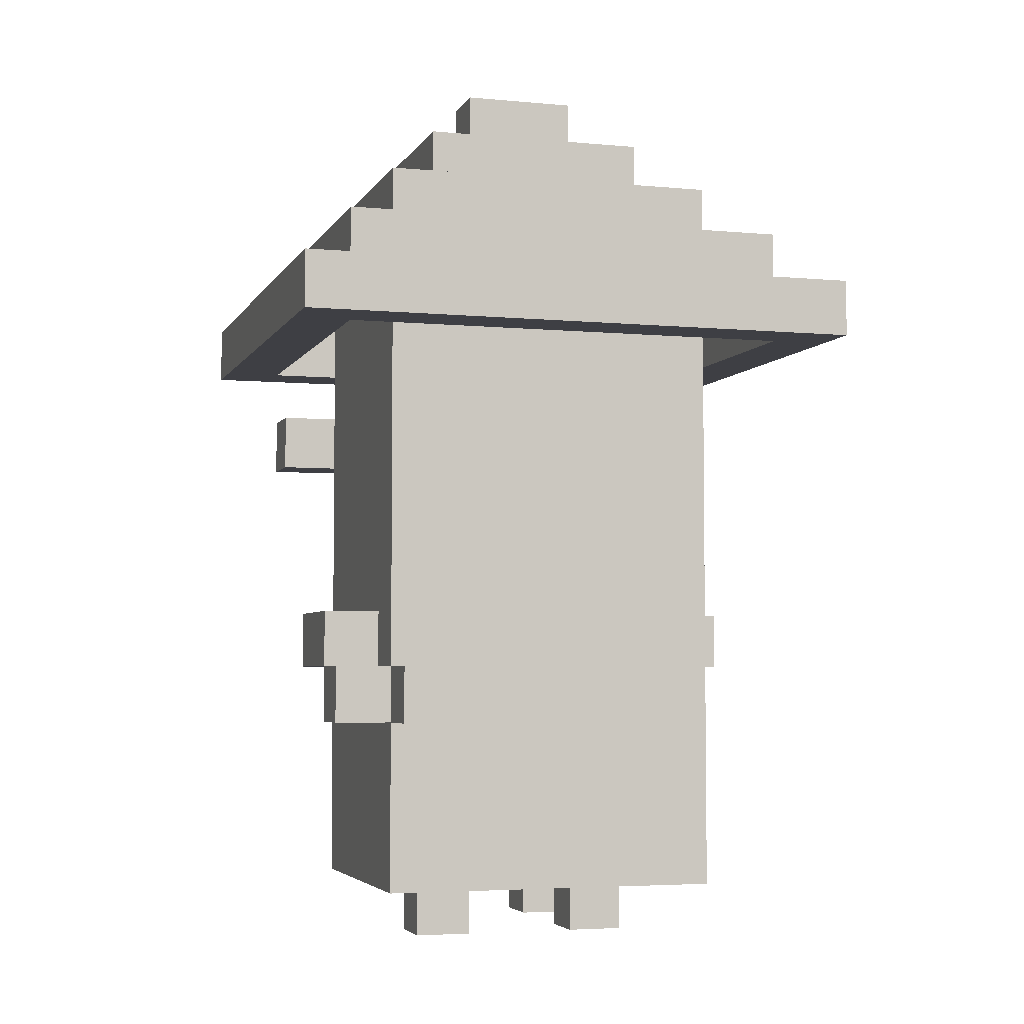
<metadata>
{"format":"obj","ext":"obj","renderer":"f3d","projection":"perspective","resolution":1024,"background":"white","views":[{"elev":-4.5,"azim":163.2,"up":"+Y"}]}
</metadata>
<code>
v -5 11 4.5
v -5 11 -4.5
v -5 12 4.5
v -5 12 -4.5
v -4 4 2.5
v -4 4 1.5
v -4 5 2.5
v -4 5 1.5
v -4 5 -0.5
v -4 6 1.5
v -4 6 -0.5
v -4 9 3.5
v -4 9 2.5
v -4 10 3.5
v -4 10 2.5
v -4 12 3.5
v -4 12 -3.5
v -4 13 3.5
v -4 13 -3.5
v -3 1 2.5
v -3 1 -2.5
v -3 4 3.5
v -3 4 2.5
v -3 4 1.5
v -3 5 3.5
v -3 5 2.5
v -3 5 1.5
v -3 5 -0.5
v -3 6 1.5
v -3 6 -0.5
v -3 7 2.5
v -3 7 -2.5
v -3 9 2.5
v -3 10 2.5
v -3 12 2.5
v -3 12 -2.5
v -3 13 2.5
v -3 13 -2.5
v -3 14 2.5
v -3 14 -2.5
v -2 0 3.5
v -2 0 2.5
v -2 0 0.5
v -2 0 -0.5
v -2 1 2.5
v -2 1 0.5
v -2 1 -0.5
v -2 4 3.5
v -2 4 2.5
v -2 5 3.5
v -2 5 2.5
v -2 7 3.5
v -2 7 2.5
v -2 14 1.5
v -2 14 -1.5
v -2 15 1.5
v -2 15 -1.5
v -1 1 0.5
v -1 1 -0.5
v -1 2 2.5
v -1 2 1.5
v -1 2 0.5
v -1 2 -0.5
v -1 4 2.5
v -1 4 1.5
v -1 5 2.5
v -1 5 1.5
v -1 7 3.5
v -1 7 2.5
v -1 8 3.5
v -1 8 2.5
v -1 9 2.5
v -1 9 1.5
v -1 10 2.5
v -1 10 1.5
v -1 15 0.5
v -1 15 -0.5
v -1 16 0.5
v -1 16 -0.5
v 1 0 0.5
v 1 0 -0.5
v 1 1 0.5
v 1 1 -0.5
v 1 4 -2.5
v 1 4 -3.5
v 1 5 -2.5
v 1 5 -3.5
v 1 7 2.5
v 1 7 1.5
v 1 8 2.5
v 1 8 1.5
v 1 9 3.5
v 1 9 2.5
v 1 10 3.5
v 1 10 2.5
v 1 14 0.5
v 1 14 -0.5
v 1 15 0.5
v 1 15 -0.5
v 2 1 0.5
v 2 1 -0.5
v 2 2 1.5
v 2 2 0.5
v 2 2 -0.5
v 2 2 -1.5
v 2 4 -1.5
v 2 5 2.5
v 2 5 1.5
v 2 5 0.5
v 2 5 -1.5
v 2 6 0.5
v 2 6 -1.5
v 2 7 2.5
v 2 7 1.5
v 2 7 -1.5
v 2 8 1.5
v 2 9 2.5
v 2 9 1.5
v 2 10 2.5
v 2 10 1.5
v 2 12 1.5
v 2 12 -1.5
v 2 13 1.5
v 2 13 -1.5
v 2 14 1.5
v 2 14 -1.5
v 3 4 -1.5
v 3 4 -2.5
v 3 5 0.5
v 3 5 -1.5
v 3 5 -2.5
v 3 6 0.5
v 3 6 -1.5
v 3 12 2.5
v 3 12 -2.5
v 3 13 2.5
v 3 13 -2.5
v 4 11 3.5
v 4 11 -3.5
v 4 12 3.5
v 4 12 -3.5
v -4 11 3.5
v -4 11 -3.5
v -4 12 3.5
v -4 12 -3.5
v -3 4 2.5
v -3 4 1.5
v -3 5 2.5
v -3 5 1.5
v -3 5 -0.5
v -3 6 1.5
v -3 6 -0.5
v -3 12 2.5
v -3 12 -2.5
v -3 13 2.5
v -3 13 -2.5
v -2 1 0.5
v -2 1 -0.5
v -2 2 2.5
v -2 2 0.5
v -2 2 -0.5
v -2 2 -1.5
v -2 4 2.5
v -2 4 1.5
v -2 5 2.5
v -2 5 1.5
v -2 5 -0.5
v -2 6 1.5
v -2 6 -0.5
v -2 7 2.5
v -2 7 1.5
v -2 7 -1.5
v -2 8 1.5
v -2 9 2.5
v -2 9 1.5
v -2 10 2.5
v -2 10 1.5
v -2 12 1.5
v -2 12 -1.5
v -2 13 1.5
v -2 13 -1.5
v -2 14 1.5
v -2 14 -1.5
v -1 0 3.5
v -1 0 2.5
v -1 0 0.5
v -1 0 -0.5
v -1 1 2.5
v -1 1 0.5
v -1 1 -0.5
v -1 4 3.5
v -1 4 2.5
v -1 5 3.5
v -1 5 2.5
v -1 7 2.5
v -1 7 1.5
v -1 8 2.5
v -1 8 1.5
v -1 9 3.5
v -1 9 2.5
v -1 10 3.5
v -1 10 2.5
v -1 14 0.5
v -1 14 -0.5
v -1 15 0.5
v -1 15 -0.5
v 1 1 0.5
v 1 1 -0.5
v 1 2 0.5
v 1 2 -0.5
v 1 4 -1.5
v 1 4 -2.5
v 1 5 -1.5
v 1 5 -2.5
v 1 7 3.5
v 1 7 2.5
v 1 8 3.5
v 1 8 2.5
v 1 9 2.5
v 1 9 1.5
v 1 10 2.5
v 1 10 1.5
v 1 15 0.5
v 1 15 -0.5
v 1 16 0.5
v 1 16 -0.5
v 2 0 0.5
v 2 0 -0.5
v 2 1 0.5
v 2 1 -0.5
v 2 5 3.5
v 2 5 2.5
v 2 7 3.5
v 2 7 2.5
v 2 14 1.5
v 2 14 -1.5
v 2 15 1.5
v 2 15 -1.5
v 3 1 2.5
v 3 1 -2.5
v 3 4 -1.5
v 3 4 -2.5
v 3 4 -3.5
v 3 5 0.5
v 3 5 -1.5
v 3 5 -2.5
v 3 5 -3.5
v 3 6 0.5
v 3 6 -1.5
v 3 7 2.5
v 3 7 -2.5
v 3 9 2.5
v 3 10 2.5
v 3 12 2.5
v 3 12 -2.5
v 3 13 2.5
v 3 13 -2.5
v 3 14 2.5
v 3 14 -2.5
v 4 4 -1.5
v 4 4 -2.5
v 4 5 0.5
v 4 5 -1.5
v 4 5 -2.5
v 4 6 0.5
v 4 6 -1.5
v 4 9 3.5
v 4 9 2.5
v 4 10 3.5
v 4 10 2.5
v 4 12 3.5
v 4 12 -3.5
v 4 13 3.5
v 4 13 -3.5
v 5 11 4.5
v 5 11 -4.5
v 5 12 4.5
v 5 12 -4.5
v -5 11 4.5
v -5 12 4.5
v 5 11 4.5
v 5 12 4.5
v -4 9 3.5
v -4 10 3.5
v -4 12 3.5
v -4 13 3.5
v -3 4 3.5
v -3 5 3.5
v -2 0 3.5
v -2 4 3.5
v -2 5 3.5
v -2 7 3.5
v -1 0 3.5
v -1 4 3.5
v -1 5 3.5
v -1 7 3.5
v -1 8 3.5
v -1 9 3.5
v -1 10 3.5
v 1 7 3.5
v 1 8 3.5
v 1 9 3.5
v 1 10 3.5
v 2 5 3.5
v 2 7 3.5
v 4 9 3.5
v 4 10 3.5
v 4 12 3.5
v 4 13 3.5
v -4 4 2.5
v -4 5 2.5
v -3 1 2.5
v -3 4 2.5
v -3 5 2.5
v -3 7 2.5
v -3 9 2.5
v -3 10 2.5
v -3 12 2.5
v -3 13 2.5
v -3 14 2.5
v -2 1 2.5
v -2 4 2.5
v -2 5 2.5
v -2 7 2.5
v -2 8 2.5
v -2 9 2.5
v -1 1 2.5
v -1 4 2.5
v -1 5 2.5
v -1 7 2.5
v -1 8 2.5
v -1 9 2.5
v -1 10 2.5
v 1 4 2.5
v 1 5 2.5
v 1 7 2.5
v 1 8 2.5
v 1 9 2.5
v 1 10 2.5
v 2 5 2.5
v 2 7 2.5
v 2 8 2.5
v 2 9 2.5
v 3 1 2.5
v 3 7 2.5
v 3 9 2.5
v 3 10 2.5
v 3 12 2.5
v 3 13 2.5
v 3 14 2.5
v -4 5 1.5
v -4 6 1.5
v -3 4 1.5
v -3 5 1.5
v -3 6 1.5
v -2 4 1.5
v -2 5 1.5
v -2 14 1.5
v -2 15 1.5
v 2 14 1.5
v 2 15 1.5
v -2 0 0.5
v -2 1 0.5
v -1 0 0.5
v -1 1 0.5
v -1 15 0.5
v -1 16 0.5
v 1 0 0.5
v 1 1 0.5
v 1 15 0.5
v 1 16 0.5
v 2 0 0.5
v 2 1 0.5
v 3 5 0.5
v 3 6 0.5
v 4 5 0.5
v 4 6 0.5
v -3 5 -0.5
v -3 6 -0.5
v -2 1 -0.5
v -2 2 -0.5
v -2 5 -0.5
v -2 6 -0.5
v -1 1 -0.5
v -1 2 -0.5
v -1 14 -0.5
v -1 15 -0.5
v 1 1 -0.5
v 1 2 -0.5
v 1 14 -0.5
v 1 15 -0.5
v 2 1 -0.5
v 2 2 -0.5
v -2 2 -1.5
v -2 7 -1.5
v -2 12 -1.5
v -2 13 -1.5
v -2 14 -1.5
v 1 4 -1.5
v 1 5 -1.5
v 2 2 -1.5
v 2 4 -1.5
v 2 5 -1.5
v 2 6 -1.5
v 2 7 -1.5
v 2 12 -1.5
v 2 13 -1.5
v 2 14 -1.5
v 3 4 -1.5
v 3 5 -1.5
v 3 6 -1.5
v 4 4 -1.5
v 4 5 -1.5
v -3 12 -2.5
v -3 13 -2.5
v 1 4 -2.5
v 1 5 -2.5
v 3 4 -2.5
v 3 5 -2.5
v 3 12 -2.5
v 3 13 -2.5
v -4 11 -3.5
v -4 12 -3.5
v 4 11 -3.5
v 4 12 -3.5
v -4 11 3.5
v -4 12 3.5
v 4 11 3.5
v 4 12 3.5
v -4 9 2.5
v -4 10 2.5
v -3 4 2.5
v -3 5 2.5
v -3 9 2.5
v -3 10 2.5
v -3 12 2.5
v -3 13 2.5
v -2 0 2.5
v -2 1 2.5
v -2 2 2.5
v -2 4 2.5
v -2 5 2.5
v -2 7 2.5
v -2 9 2.5
v -2 10 2.5
v -1 0 2.5
v -1 1 2.5
v -1 2 2.5
v -1 4 2.5
v -1 5 2.5
v -1 7 2.5
v -1 8 2.5
v -1 9 2.5
v -1 10 2.5
v 1 5 2.5
v 1 7 2.5
v 1 8 2.5
v 1 9 2.5
v 1 10 2.5
v 2 5 2.5
v 2 7 2.5
v 2 9 2.5
v 2 10 2.5
v 3 9 2.5
v 3 10 2.5
v 3 12 2.5
v 3 13 2.5
v 4 9 2.5
v 4 10 2.5
v -4 4 1.5
v -4 5 1.5
v -3 4 1.5
v -3 5 1.5
v -3 6 1.5
v -2 5 1.5
v -2 6 1.5
v -2 7 1.5
v -2 8 1.5
v -2 9 1.5
v -2 10 1.5
v -2 12 1.5
v -2 13 1.5
v -2 14 1.5
v -1 2 1.5
v -1 4 1.5
v -1 5 1.5
v -1 7 1.5
v -1 8 1.5
v -1 9 1.5
v -1 10 1.5
v 1 4 1.5
v 1 5 1.5
v 1 7 1.5
v 1 8 1.5
v 1 9 1.5
v 1 10 1.5
v 2 2 1.5
v 2 5 1.5
v 2 7 1.5
v 2 8 1.5
v 2 9 1.5
v 2 10 1.5
v 2 12 1.5
v 2 13 1.5
v 2 14 1.5
v -2 1 0.5
v -2 2 0.5
v -1 1 0.5
v -1 2 0.5
v -1 14 0.5
v -1 15 0.5
v 1 1 0.5
v 1 2 0.5
v 1 14 0.5
v 1 15 0.5
v 2 1 0.5
v 2 2 0.5
v 2 5 0.5
v 2 6 0.5
v 3 5 0.5
v 3 6 0.5
v -4 5 -0.5
v -4 6 -0.5
v -3 5 -0.5
v -3 6 -0.5
v -2 0 -0.5
v -2 1 -0.5
v -1 0 -0.5
v -1 1 -0.5
v -1 15 -0.5
v -1 16 -0.5
v 1 0 -0.5
v 1 1 -0.5
v 1 15 -0.5
v 1 16 -0.5
v 2 0 -0.5
v 2 1 -0.5
v -2 14 -1.5
v -2 15 -1.5
v 2 4 -1.5
v 2 5 -1.5
v 2 14 -1.5
v 2 15 -1.5
v 3 4 -1.5
v 3 5 -1.5
v 3 6 -1.5
v 4 5 -1.5
v 4 6 -1.5
v -3 1 -2.5
v -3 7 -2.5
v -3 12 -2.5
v -3 13 -2.5
v -3 14 -2.5
v 1 4 -2.5
v 1 5 -2.5
v 3 1 -2.5
v 3 4 -2.5
v 3 5 -2.5
v 3 7 -2.5
v 3 12 -2.5
v 3 13 -2.5
v 3 14 -2.5
v 4 4 -2.5
v 4 5 -2.5
v -4 12 -3.5
v -4 13 -3.5
v 1 4 -3.5
v 1 5 -3.5
v 3 4 -3.5
v 3 5 -3.5
v 4 12 -3.5
v 4 13 -3.5
v -5 11 -4.5
v -5 12 -4.5
v 5 11 -4.5
v 5 12 -4.5
v -2 0 3.5
v -1 0 3.5
v -2 0 2.5
v -1 0 2.5
v -2 0 0.5
v -1 0 0.5
v 1 0 0.5
v 2 0 0.5
v -2 0 -0.5
v -1 0 -0.5
v 1 0 -0.5
v 2 0 -0.5
v -3 1 2.5
v -2 1 2.5
v -1 1 2.5
v 3 1 2.5
v -2 1 0.5
v -1 1 0.5
v 1 1 0.5
v 2 1 0.5
v -2 1 -0.5
v -1 1 -0.5
v 1 1 -0.5
v 2 1 -0.5
v -3 1 -2.5
v 3 1 -2.5
v -3 4 3.5
v -2 4 3.5
v -4 4 2.5
v -3 4 2.5
v -2 4 2.5
v -4 4 1.5
v -3 4 1.5
v 3 4 -1.5
v 4 4 -1.5
v 1 4 -2.5
v 3 4 -2.5
v 4 4 -2.5
v 1 4 -3.5
v 3 4 -3.5
v -1 5 3.5
v 2 5 3.5
v -3 5 2.5
v -2 5 2.5
v -1 5 2.5
v 1 5 2.5
v 2 5 2.5
v -4 5 1.5
v -3 5 1.5
v -2 5 1.5
v 3 5 0.5
v 4 5 0.5
v -4 5 -0.5
v -3 5 -0.5
v 1 5 -1.5
v 2 5 -1.5
v 3 5 -1.5
v 4 5 -1.5
v 1 5 -2.5
v 3 5 -2.5
v -3 6 1.5
v -2 6 1.5
v 2 6 0.5
v 3 6 0.5
v -3 6 -0.5
v -2 6 -0.5
v 2 6 -1.5
v 3 6 -1.5
v -2 7 2.5
v -1 7 2.5
v 1 7 2.5
v 2 7 2.5
v -2 7 1.5
v -1 7 1.5
v 1 7 1.5
v 2 7 1.5
v -1 8 2.5
v 1 8 2.5
v -1 8 1.5
v 1 8 1.5
v -4 9 3.5
v -1 9 3.5
v 1 9 3.5
v 4 9 3.5
v -4 9 2.5
v -3 9 2.5
v -2 9 2.5
v -1 9 2.5
v 1 9 2.5
v 2 9 2.5
v 3 9 2.5
v 4 9 2.5
v -2 10 2.5
v -1 10 2.5
v 1 10 2.5
v 2 10 2.5
v -2 10 1.5
v -1 10 1.5
v 1 10 1.5
v 2 10 1.5
v -5 11 4.5
v 5 11 4.5
v -4 11 3.5
v 4 11 3.5
v -4 11 -3.5
v 4 11 -3.5
v -5 11 -4.5
v 5 11 -4.5
v -4 12 3.5
v 4 12 3.5
v -3 12 2.5
v 3 12 2.5
v -3 12 -2.5
v 3 12 -2.5
v -4 12 -3.5
v 4 12 -3.5
v -3 13 2.5
v 3 13 2.5
v -2 13 1.5
v 2 13 1.5
v -2 13 -1.5
v 2 13 -1.5
v -3 13 -2.5
v 3 13 -2.5
v -2 14 1.5
v 2 14 1.5
v -1 14 0.5
v 1 14 0.5
v -1 14 -0.5
v 1 14 -0.5
v -2 14 -1.5
v 2 14 -1.5
v -1 15 0.5
v 1 15 0.5
v -1 15 -0.5
v 1 15 -0.5
v -2 1 0.5
v -1 1 0.5
v 1 1 0.5
v 2 1 0.5
v -2 1 -0.5
v -1 1 -0.5
v 1 1 -0.5
v 2 1 -0.5
v -2 2 2.5
v -1 2 2.5
v -1 2 1.5
v 2 2 1.5
v -2 2 0.5
v -1 2 0.5
v 1 2 0.5
v 2 2 0.5
v -2 2 -0.5
v -1 2 -0.5
v 1 2 -0.5
v 2 2 -0.5
v -2 2 -1.5
v 2 2 -1.5
v -3 4 2.5
v -2 4 2.5
v -3 4 1.5
v -2 4 1.5
v 1 4 -1.5
v 2 4 -1.5
v 3 4 -1.5
v 1 4 -2.5
v 3 4 -2.5
v -3 5 3.5
v -2 5 3.5
v -4 5 2.5
v -3 5 2.5
v -2 5 2.5
v -1 5 2.5
v 1 5 2.5
v 2 5 2.5
v -4 5 1.5
v -3 5 1.5
v -2 5 1.5
v -1 5 1.5
v 1 5 1.5
v 2 5 1.5
v 2 5 0.5
v 3 5 0.5
v -3 5 -0.5
v -2 5 -0.5
v 2 5 -1.5
v 3 5 -1.5
v 4 5 -1.5
v 1 5 -2.5
v 3 5 -2.5
v 4 5 -2.5
v 1 5 -3.5
v 3 5 -3.5
v -4 6 1.5
v -3 6 1.5
v 3 6 0.5
v 4 6 0.5
v -4 6 -0.5
v -3 6 -0.5
v 3 6 -1.5
v 4 6 -1.5
v -2 7 3.5
v -1 7 3.5
v 1 7 3.5
v 2 7 3.5
v -2 7 2.5
v -1 7 2.5
v 1 7 2.5
v 2 7 2.5
v -1 8 3.5
v 1 8 3.5
v -1 8 2.5
v 1 8 2.5
v -2 9 2.5
v -1 9 2.5
v 1 9 2.5
v 2 9 2.5
v -2 9 1.5
v -1 9 1.5
v 1 9 1.5
v 2 9 1.5
v -4 10 3.5
v -1 10 3.5
v 1 10 3.5
v 4 10 3.5
v -4 10 2.5
v -3 10 2.5
v -1 10 2.5
v 1 10 2.5
v 3 10 2.5
v 4 10 2.5
v -5 12 4.5
v 5 12 4.5
v -4 12 3.5
v 4 12 3.5
v -3 12 2.5
v 3 12 2.5
v -2 12 1.5
v 2 12 1.5
v -2 12 -1.5
v 2 12 -1.5
v -3 12 -2.5
v 3 12 -2.5
v -4 12 -3.5
v 4 12 -3.5
v -5 12 -4.5
v 5 12 -4.5
v -4 13 3.5
v 4 13 3.5
v -3 13 2.5
v 3 13 2.5
v -3 13 -2.5
v 3 13 -2.5
v -4 13 -3.5
v 4 13 -3.5
v -3 14 2.5
v 3 14 2.5
v -2 14 1.5
v 2 14 1.5
v -2 14 -1.5
v 2 14 -1.5
v -3 14 -2.5
v 3 14 -2.5
v -2 15 1.5
v 2 15 1.5
v -1 15 0.5
v 1 15 0.5
v -1 15 -0.5
v 1 15 -0.5
v -2 15 -1.5
v 2 15 -1.5
v -1 16 0.5
v 1 16 0.5
v -1 16 -0.5
v 1 16 -0.5
f 3 2 1
f 4 2 3
f 7 6 5
f 8 6 7
f 10 9 8
f 11 9 10
f 14 13 12
f 15 13 14
f 18 17 16
f 19 17 18
f 23 21 20
f 24 21 23
f 25 23 22
f 26 23 25
f 27 21 24
f 28 21 27
f 29 27 26
f 30 21 28
f 31 29 26
f 31 30 29
f 32 21 30
f 32 30 31
f 33 32 31
f 34 32 33
f 35 32 34
f 36 32 35
f 39 38 37
f 40 38 39
f 45 42 41
f 46 44 43
f 47 44 46
f 48 45 41
f 49 45 48
f 52 51 50
f 53 51 52
f 56 55 54
f 57 55 56
f 62 59 58
f 63 59 62
f 64 61 60
f 65 61 64
f 66 65 64
f 67 65 66
f 70 69 68
f 71 69 70
f 74 73 72
f 75 73 74
f 78 77 76
f 79 77 78
f 82 81 80
f 83 81 82
f 86 85 84
f 87 85 86
f 90 89 88
f 91 89 90
f 94 93 92
f 95 93 94
f 98 97 96
f 99 97 98
f 103 101 100
f 104 101 103
f 106 103 102
f 106 105 104
f 106 104 103
f 108 106 102
f 109 106 108
f 110 106 109
f 111 108 107
f 111 109 108
f 113 111 107
f 113 112 111
f 114 112 113
f 115 112 114
f 116 115 114
f 118 115 116
f 119 118 117
f 120 115 118
f 120 118 119
f 121 115 120
f 122 115 121
f 125 124 123
f 126 124 125
f 130 128 127
f 131 128 130
f 132 130 129
f 133 130 132
f 136 135 134
f 137 135 136
f 140 139 138
f 141 139 140
f 142 143 144
f 144 143 145
f 146 147 148
f 148 147 149
f 149 150 151
f 151 150 152
f 153 154 155
f 155 154 156
f 157 158 160
f 160 158 161
f 159 160 163
f 161 162 163
f 160 161 163
f 163 162 164
f 164 162 166
f 166 162 167
f 165 166 168
f 167 162 169
f 165 168 170
f 168 169 170
f 170 169 171
f 169 162 172
f 171 169 172
f 171 172 173
f 173 172 175
f 174 175 176
f 175 172 177
f 176 175 177
f 177 172 178
f 178 172 179
f 180 181 182
f 182 181 183
f 184 185 188
f 186 187 189
f 189 187 190
f 184 188 191
f 191 188 192
f 191 192 193
f 193 192 194
f 195 196 197
f 197 196 198
f 199 200 201
f 201 200 202
f 203 204 205
f 205 204 206
f 207 208 209
f 209 208 210
f 211 212 213
f 213 212 214
f 215 216 217
f 217 216 218
f 219 220 221
f 221 220 222
f 223 224 225
f 225 224 226
f 227 228 229
f 229 228 230
f 231 232 233
f 233 232 234
f 235 236 237
f 237 236 238
f 239 240 241
f 241 240 242
f 239 241 244
f 244 241 245
f 242 243 246
f 246 243 247
f 239 244 248
f 245 246 249
f 239 248 250
f 248 249 250
f 249 246 251
f 250 249 251
f 250 251 252
f 252 251 253
f 253 251 254
f 254 251 255
f 256 257 258
f 258 257 259
f 260 261 263
f 263 261 264
f 262 263 265
f 265 263 266
f 267 268 269
f 269 268 270
f 271 272 273
f 273 272 274
f 275 276 277
f 277 276 278
f 281 280 279
f 282 280 281
f 290 288 287
f 291 288 290
f 293 290 289
f 294 291 290
f 294 290 293
f 295 292 291
f 295 291 294
f 296 292 295
f 298 284 283
f 299 284 298
f 300 297 296
f 300 296 295
f 301 297 300
f 304 300 295
f 305 300 304
f 306 303 302
f 307 303 306
f 308 286 285
f 309 286 308
f 313 311 310
f 314 311 313
f 321 313 312
f 322 313 321
f 323 315 314
f 324 316 315
f 324 315 323
f 325 316 324
f 326 316 325
f 330 325 324
f 331 326 325
f 331 325 330
f 332 326 331
f 333 318 317
f 334 329 328
f 334 328 327
f 335 329 334
f 337 332 331
f 337 333 332
f 338 333 337
f 339 318 333
f 339 333 338
f 340 335 334
f 341 337 336
f 342 338 337
f 342 337 341
f 343 338 342
f 344 334 327
f 344 341 340
f 344 340 334
f 345 343 342
f 345 341 344
f 345 342 341
f 346 343 345
f 347 318 339
f 348 318 347
f 349 320 319
f 350 320 349
f 354 352 351
f 355 352 354
f 356 354 353
f 357 354 356
f 360 359 358
f 361 359 360
f 364 363 362
f 365 363 364
f 370 367 366
f 371 367 370
f 372 369 368
f 373 369 372
f 376 375 374
f 377 375 376
f 382 379 378
f 383 379 382
f 384 381 380
f 385 381 384
f 390 387 386
f 391 387 390
f 392 389 388
f 393 389 392
f 399 395 394
f 400 395 399
f 401 399 394
f 402 399 401
f 403 395 400
f 404 395 403
f 405 396 395
f 405 395 404
f 406 396 405
f 407 398 397
f 408 398 407
f 410 404 403
f 411 404 410
f 412 410 409
f 413 410 412
f 418 417 416
f 419 417 418
f 420 415 414
f 421 415 420
f 424 423 422
f 425 423 424
f 426 427 428
f 428 427 429
f 430 431 434
f 434 431 435
f 432 433 441
f 441 433 442
f 438 439 446
f 446 439 447
f 440 441 448
f 441 442 449
f 448 441 449
f 442 443 450
f 449 442 450
f 450 443 451
f 444 445 453
f 453 445 454
f 451 452 455
f 450 451 455
f 455 452 456
f 456 452 457
f 455 456 460
f 460 456 461
f 458 459 462
f 462 459 463
f 436 437 466
f 466 437 467
f 464 465 468
f 468 465 469
f 470 471 472
f 472 471 473
f 473 474 475
f 475 474 476
f 477 478 487
f 478 479 488
f 487 478 488
f 488 479 489
f 480 481 490
f 485 486 491
f 484 485 491
f 491 486 492
f 489 490 494
f 488 489 494
f 494 490 495
f 490 481 496
f 495 490 496
f 491 492 497
f 484 491 497
f 497 492 498
f 493 494 499
f 494 495 500
f 499 494 500
f 500 495 501
f 496 481 502
f 502 481 503
f 482 483 504
f 504 483 505
f 506 507 508
f 508 507 509
f 510 511 514
f 514 511 515
f 512 513 516
f 516 513 517
f 518 519 520
f 520 519 521
f 522 523 524
f 524 523 525
f 526 527 528
f 528 527 529
f 530 531 534
f 534 531 535
f 532 533 536
f 536 533 537
f 538 539 542
f 542 539 543
f 540 541 544
f 544 541 545
f 545 546 547
f 547 546 548
f 549 550 554
f 554 550 555
f 549 554 556
f 556 554 557
f 555 550 558
f 550 551 559
f 558 550 559
f 559 551 560
f 552 553 561
f 561 553 562
f 557 558 563
f 563 558 564
f 567 568 569
f 569 568 570
f 565 566 571
f 571 566 572
f 573 574 575
f 575 574 576
f 579 578 577
f 580 578 579
f 585 582 581
f 586 582 585
f 587 584 583
f 588 584 587
f 593 590 589
f 593 592 591
f 593 591 590
f 594 592 593
f 595 592 594
f 596 592 595
f 597 593 589
f 598 595 594
f 599 595 598
f 600 592 596
f 601 599 598
f 601 600 599
f 601 597 589
f 601 598 597
f 602 592 600
f 602 600 601
f 606 604 603
f 607 604 606
f 608 606 605
f 609 606 608
f 613 611 610
f 614 611 613
f 615 613 612
f 616 613 615
f 621 618 617
f 622 618 621
f 623 618 622
f 625 620 619
f 626 620 625
f 629 625 624
f 630 625 629
f 633 628 627
f 634 628 633
f 635 632 631
f 635 633 632
f 636 633 635
f 641 638 637
f 642 638 641
f 643 640 639
f 644 640 643
f 649 646 645
f 650 646 649
f 651 648 647
f 652 648 651
f 655 654 653
f 656 654 655
f 661 658 657
f 662 658 661
f 663 658 662
f 664 658 663
f 665 660 659
f 666 660 665
f 667 660 666
f 668 660 667
f 673 670 669
f 674 670 673
f 675 672 671
f 676 672 675
f 679 678 677
f 680 678 679
f 681 679 677
f 682 678 680
f 683 681 677
f 683 682 681
f 684 678 682
f 684 682 683
f 687 686 685
f 688 686 687
f 689 687 685
f 690 686 688
f 691 689 685
f 691 690 689
f 692 686 690
f 692 690 691
f 695 694 693
f 696 694 695
f 697 695 693
f 698 694 696
f 699 697 693
f 699 698 697
f 700 694 698
f 700 698 699
f 703 702 701
f 704 702 703
f 705 703 701
f 706 702 704
f 707 705 701
f 707 706 705
f 708 702 706
f 708 706 707
f 711 710 709
f 712 710 711
f 713 714 717
f 717 714 718
f 715 716 719
f 719 716 720
f 721 722 723
f 721 723 725
f 723 724 725
f 725 724 726
f 726 724 727
f 727 724 728
f 726 727 730
f 730 727 731
f 729 730 733
f 731 732 733
f 730 731 733
f 733 732 734
f 735 736 737
f 737 736 738
f 739 740 742
f 740 741 742
f 742 741 743
f 744 745 747
f 747 745 748
f 746 747 752
f 752 747 753
f 749 750 755
f 750 751 756
f 755 750 756
f 756 751 757
f 753 754 760
f 760 754 761
f 758 759 762
f 762 759 763
f 763 764 766
f 766 764 767
f 765 766 768
f 768 766 769
f 770 771 774
f 774 771 775
f 772 773 776
f 776 773 777
f 778 779 782
f 782 779 783
f 780 781 784
f 784 781 785
f 786 787 788
f 788 787 789
f 790 791 794
f 794 791 795
f 792 793 796
f 796 793 797
f 798 799 802
f 802 799 803
f 803 799 804
f 800 801 805
f 805 801 806
f 806 801 807
f 808 809 810
f 810 809 811
f 812 813 814
f 814 813 815
f 812 814 816
f 815 813 817
f 812 816 818
f 816 817 818
f 817 813 819
f 818 817 819
f 808 810 820
f 811 809 821
f 808 820 822
f 820 821 822
f 821 809 823
f 822 821 823
f 824 825 826
f 826 825 827
f 824 826 828
f 827 825 829
f 824 828 830
f 828 829 830
f 829 825 831
f 830 829 831
f 832 833 834
f 834 833 835
f 832 834 836
f 835 833 837
f 832 836 838
f 836 837 838
f 837 833 839
f 838 837 839
f 840 841 842
f 842 841 843
f 840 842 844
f 843 841 845
f 840 844 846
f 844 845 846
f 845 841 847
f 846 845 847
f 848 849 850
f 850 849 851

</code>
